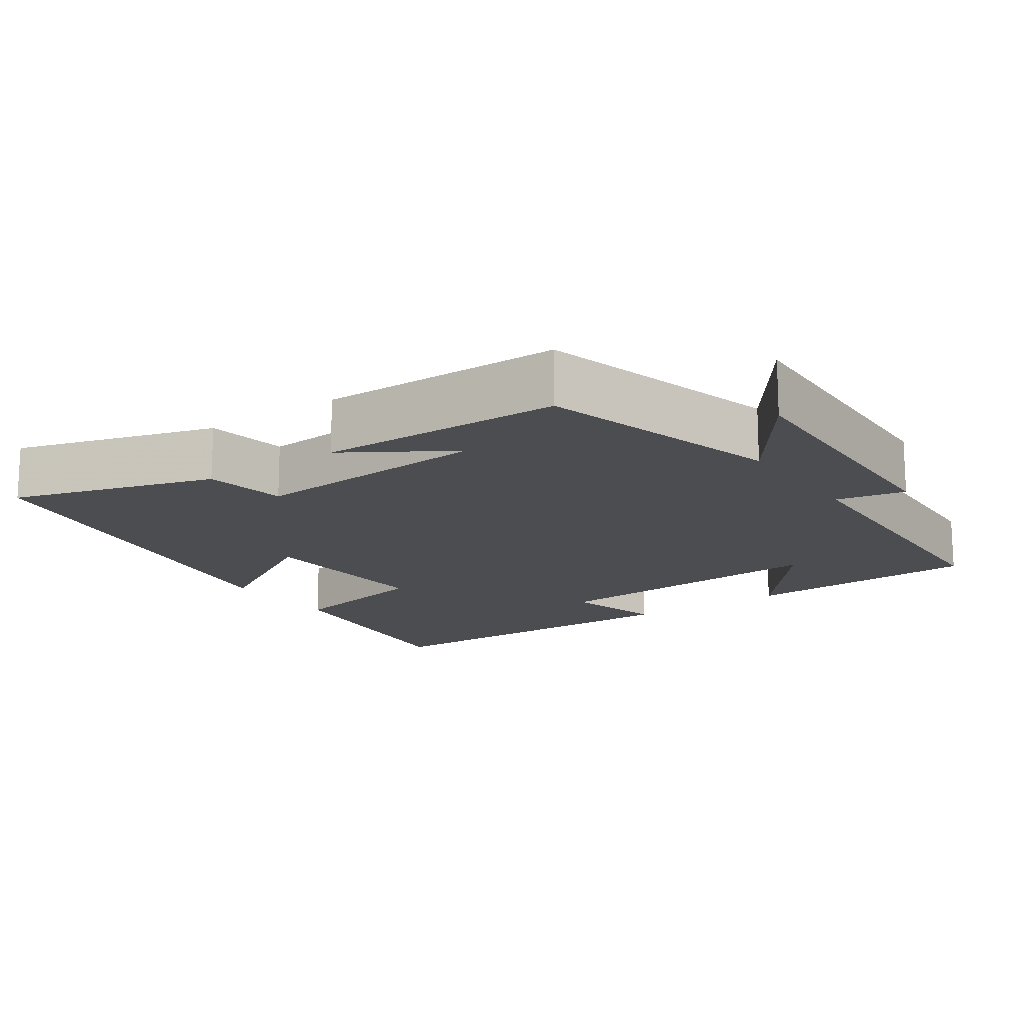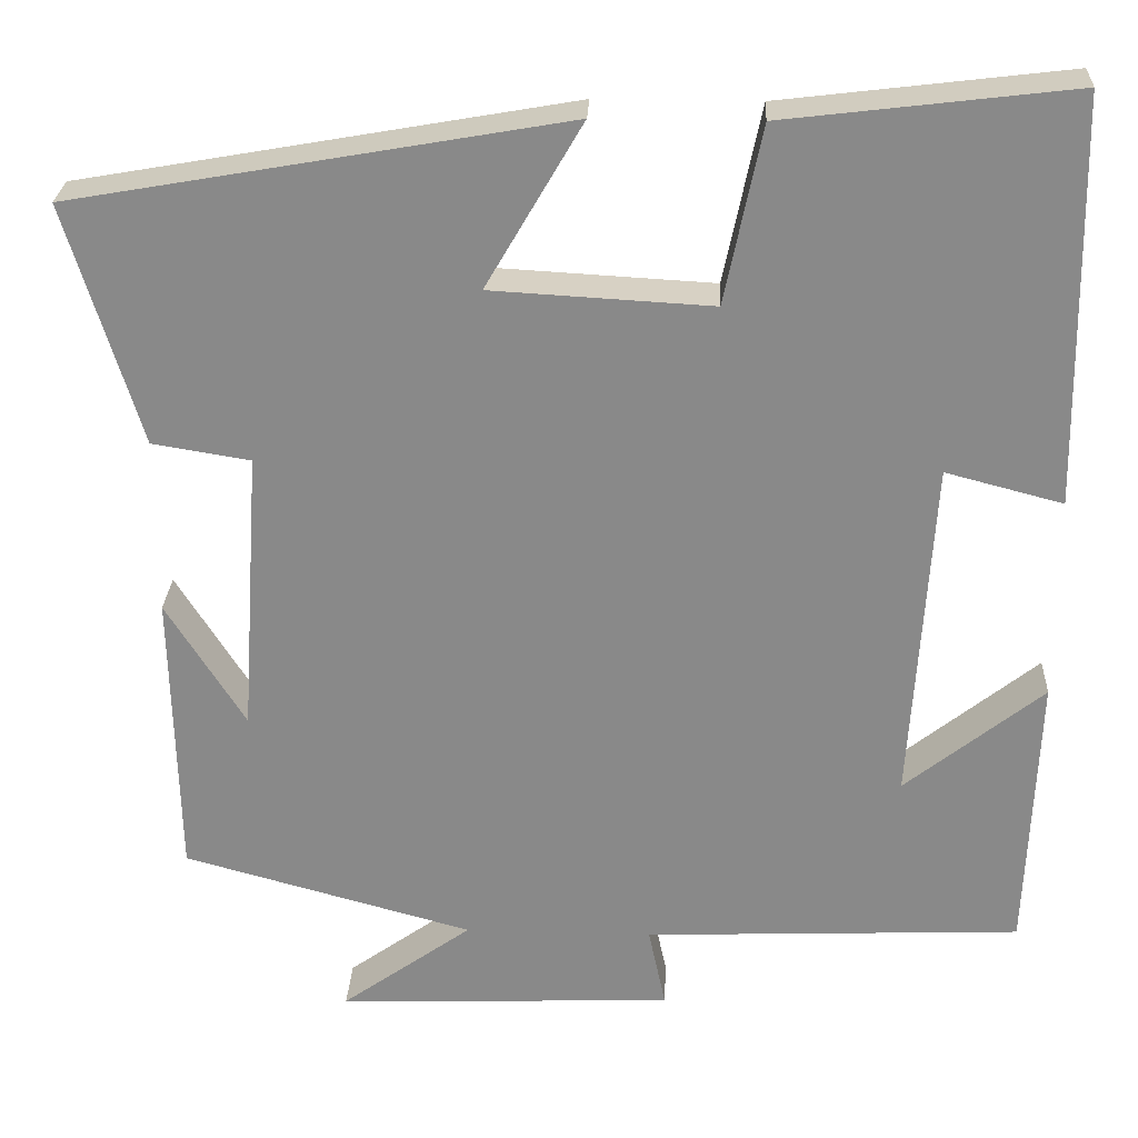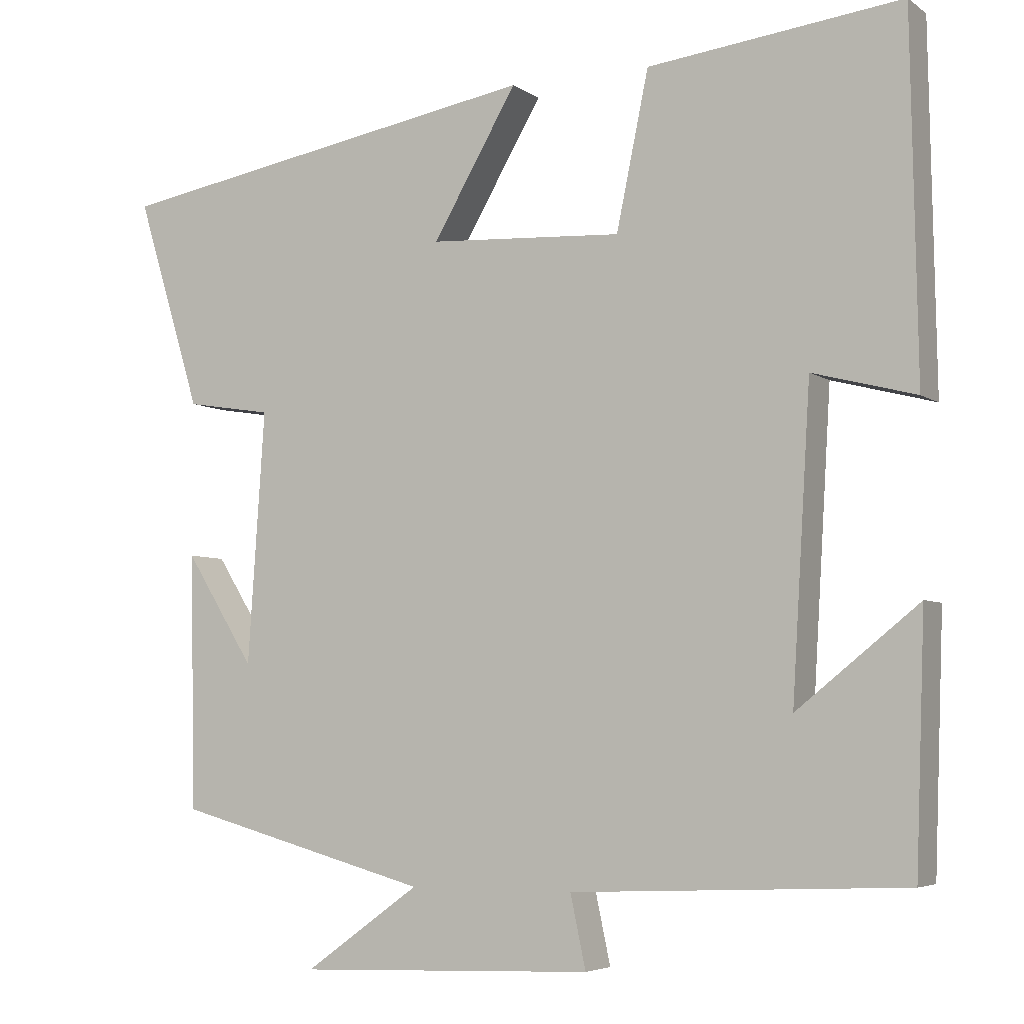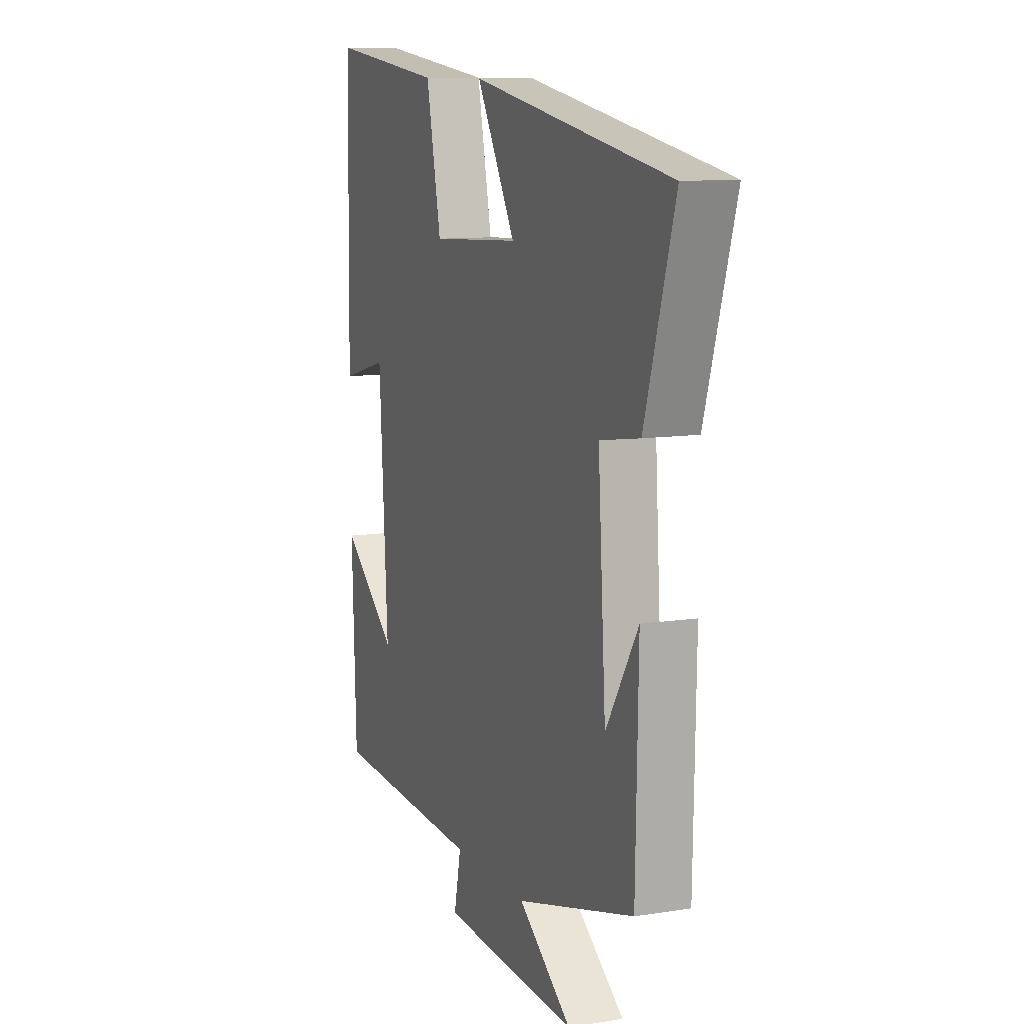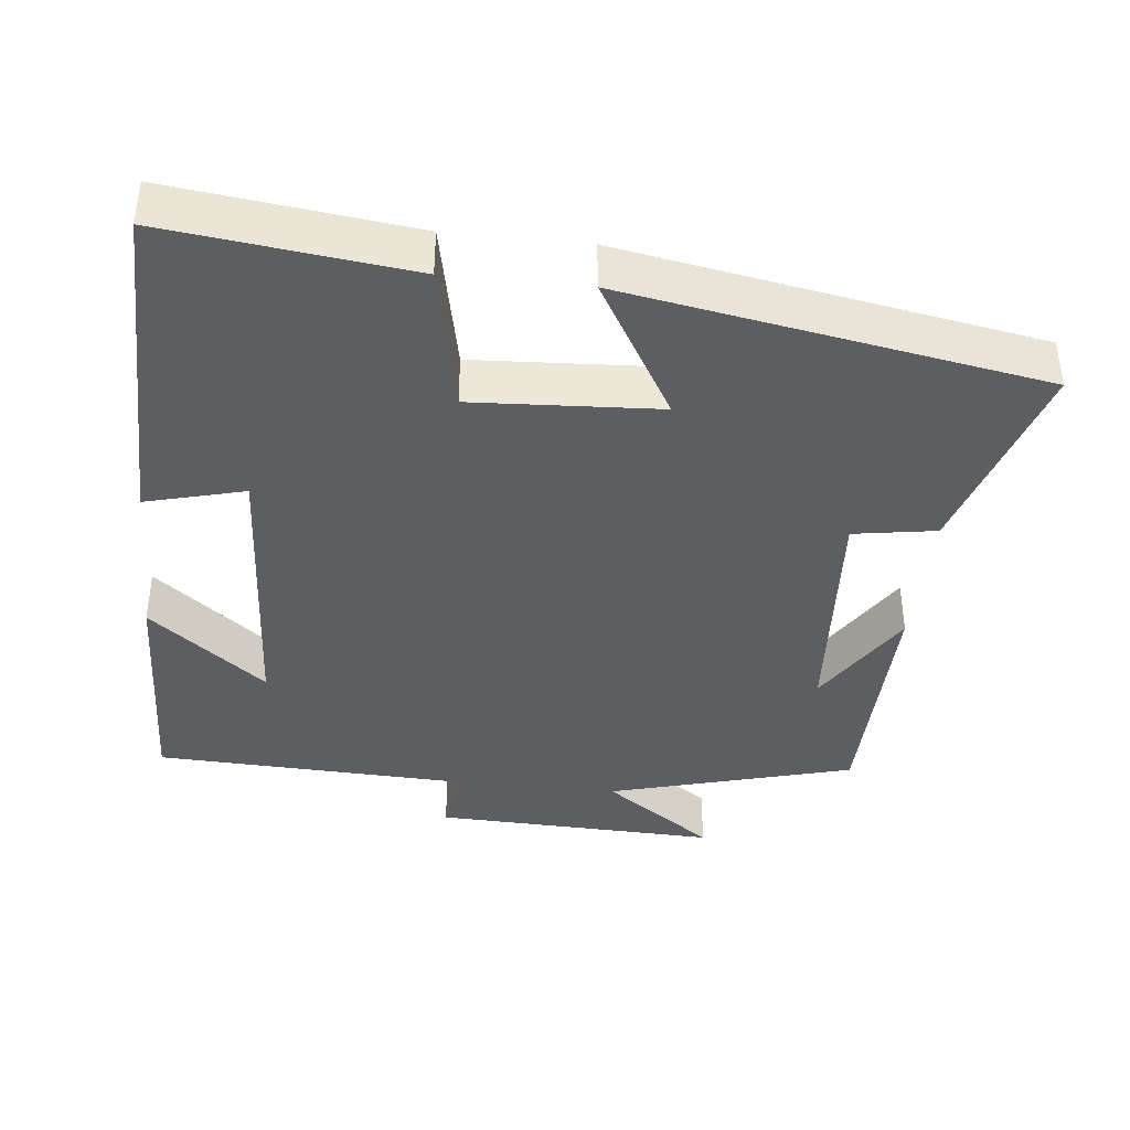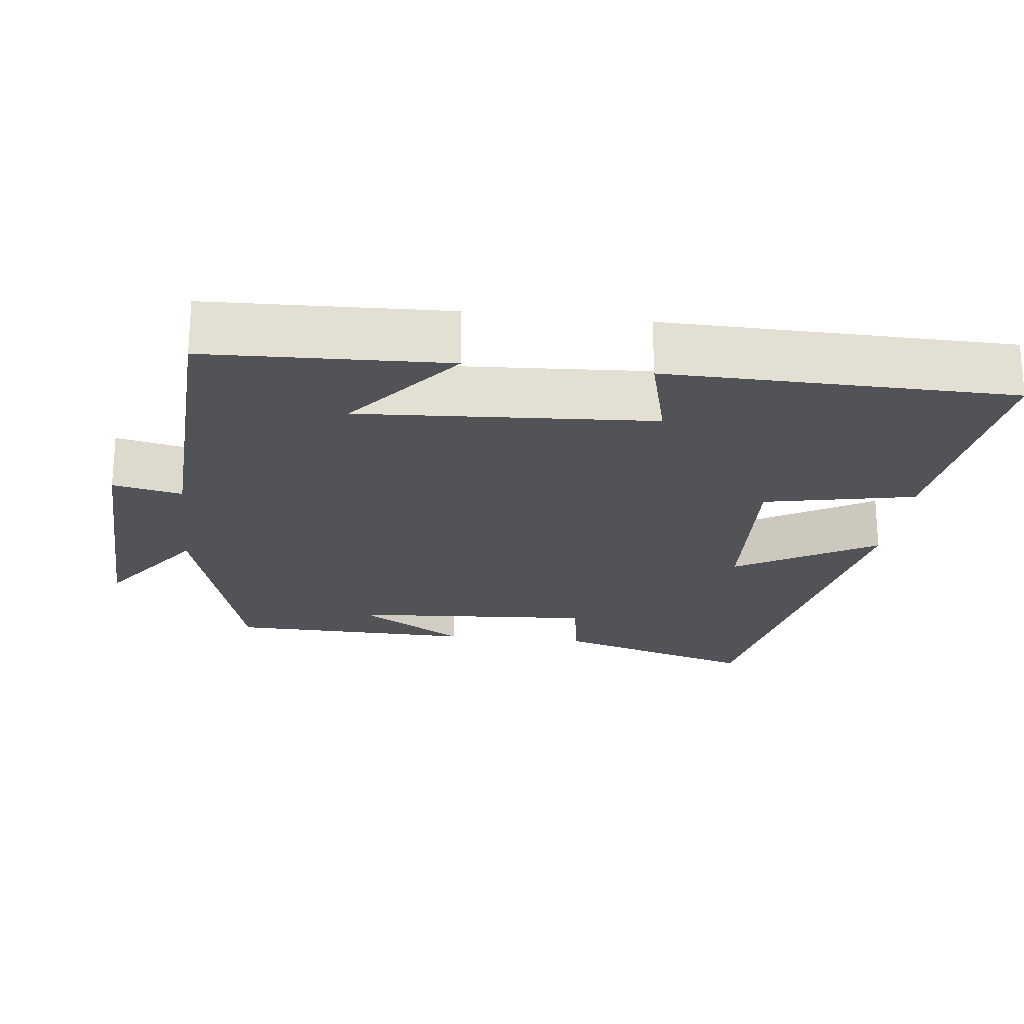
<metadata>
{"format":"obj","ext":"obj","renderer":"f3d","projection":"perspective","resolution":1024,"background":"white","views":[{"elev":-15.7,"azim":124.9,"up":"+Y"},{"elev":26.4,"azim":-177.3,"up":"+Z"},{"elev":-5.1,"azim":-152.8,"up":"+Z"},{"elev":10.4,"azim":68.2,"up":"+Z"},{"elev":-39.4,"azim":-6.1,"up":"+Y"},{"elev":-22.3,"azim":-96.7,"up":"+Y"}]}
</metadata>
<code>
v 0.493 0.07 -0.409
v 0.161 0.07 -0.5
v 0.311 0.07 -0.608
v -0.075 0.07 -0.594
v -0.055 0.07 -0.5
v -0.488 0.07 -0.482
v -0.5 0.07 -0.159
v -0.342 0.07 -0.286
v -0.366 0.07 0.11
v -0.5 0.07 0.075
v -0.492 0.07 0.54
v -0.162 0.07 0.5
v -0.12 0.07 0.297
v 0.132 0.07 0.311
v 0.022 0.07 0.5
v 0.584 0.07 0.401
v 0.5 0.07 0.126
v 0.388 0.07 0.108
v 0.41 0.07 -0.22
v 0.5 0.07 -0.076
v 0.493 0 -0.409
v 0.161 0 -0.5
v 0.311 0 -0.608
v -0.075 0 -0.594
v -0.055 0 -0.5
v -0.488 0 -0.482
v -0.5 0 -0.159
v -0.342 0 -0.286
v -0.366 0 0.11
v -0.5 0 0.075
v -0.492 0 0.54
v -0.162 0 0.5
v -0.12 0 0.297
v 0.132 0 0.311
v 0.022 0 0.5
v 0.584 0 0.401
v 0.5 0 0.126
v 0.388 0 0.108
v 0.41 0 -0.22
v 0.5 0 -0.076
f 19 20 1
f 16 17 18
f 15 16 18
f 14 15 18
f 13 14 18 19
f 11 12 13
f 10 11 13
f 9 10 13
f 19 1 2
f 13 19 2
f 9 13 2
f 8 9 2
f 6 7 8
f 5 6 8 2
f 2 3 4 5
f 21 40 39
f 38 37 36
f 38 36 35
f 38 35 34
f 39 38 34 33
f 33 32 31
f 33 31 30
f 33 30 29
f 22 21 39
f 22 39 33
f 22 33 29
f 22 29 28
f 28 27 26
f 22 28 26 25
f 25 24 23 22
f 1 21 22 2
f 2 22 23 3
f 3 23 24 4
f 4 24 25 5
f 5 25 26 6
f 6 26 27 7
f 7 27 28 8
f 8 28 29 9
f 9 29 30 10
f 10 30 31 11
f 11 31 32 12
f 12 32 33 13
f 13 33 34 14
f 14 34 35 15
f 15 35 36 16
f 16 36 37 17
f 17 37 38 18
f 18 38 39 19
f 19 39 40 20
f 20 40 21 1

</code>
